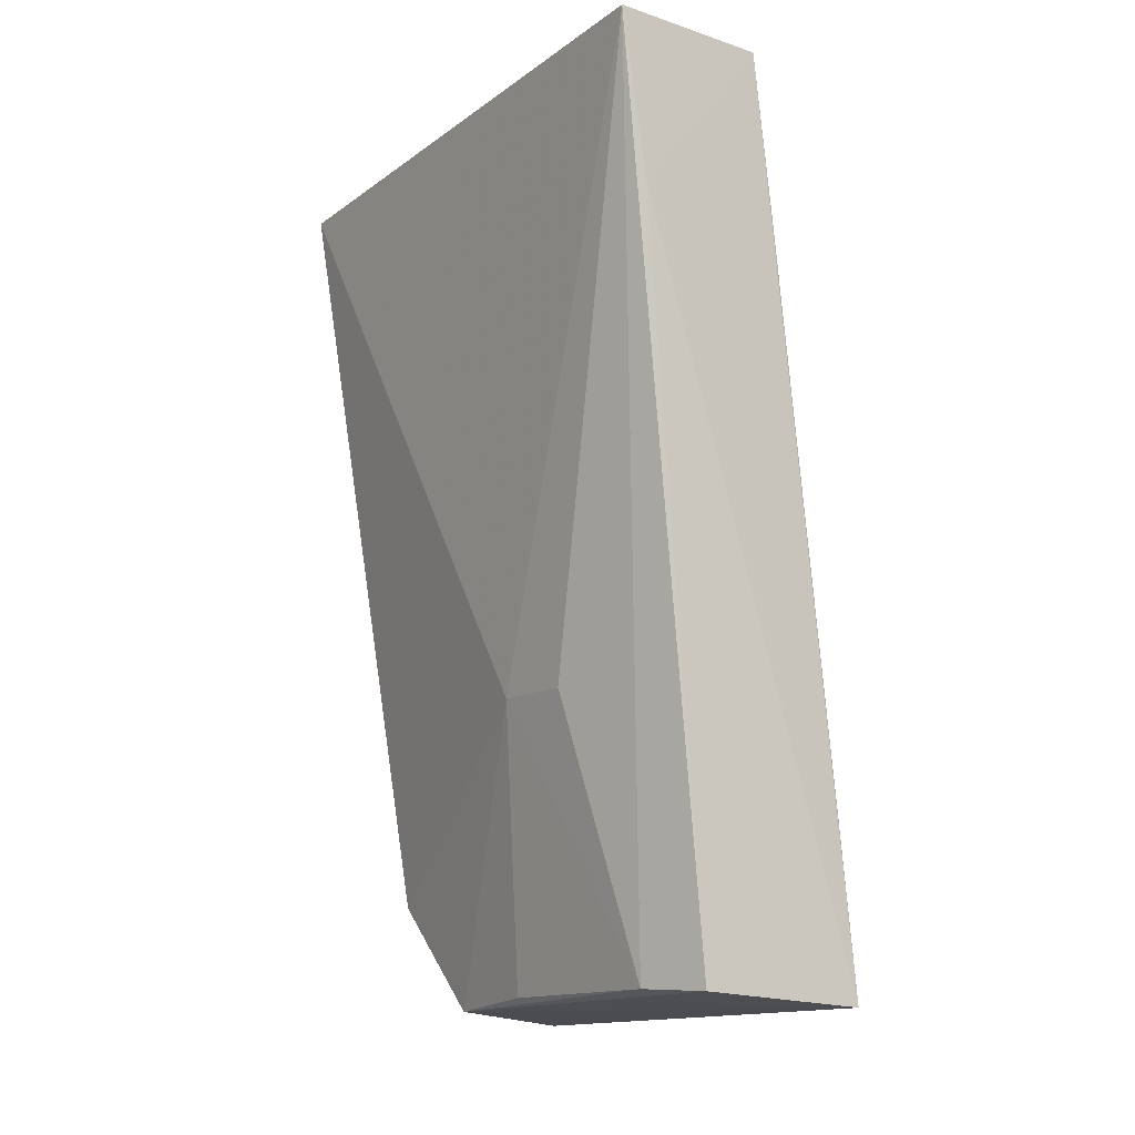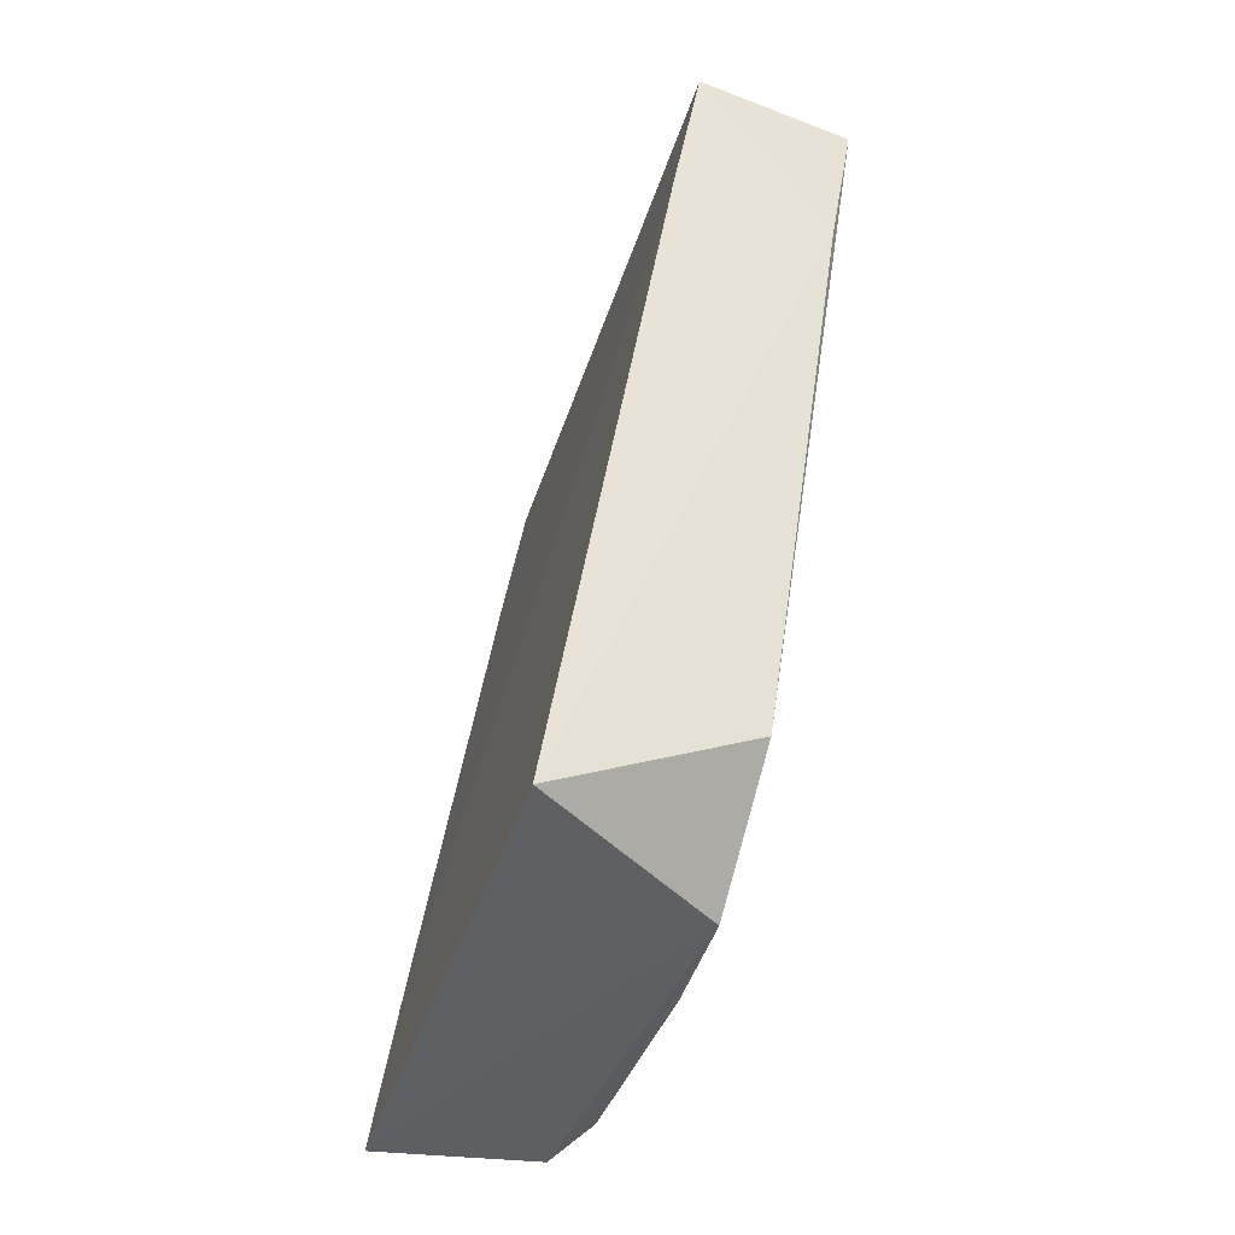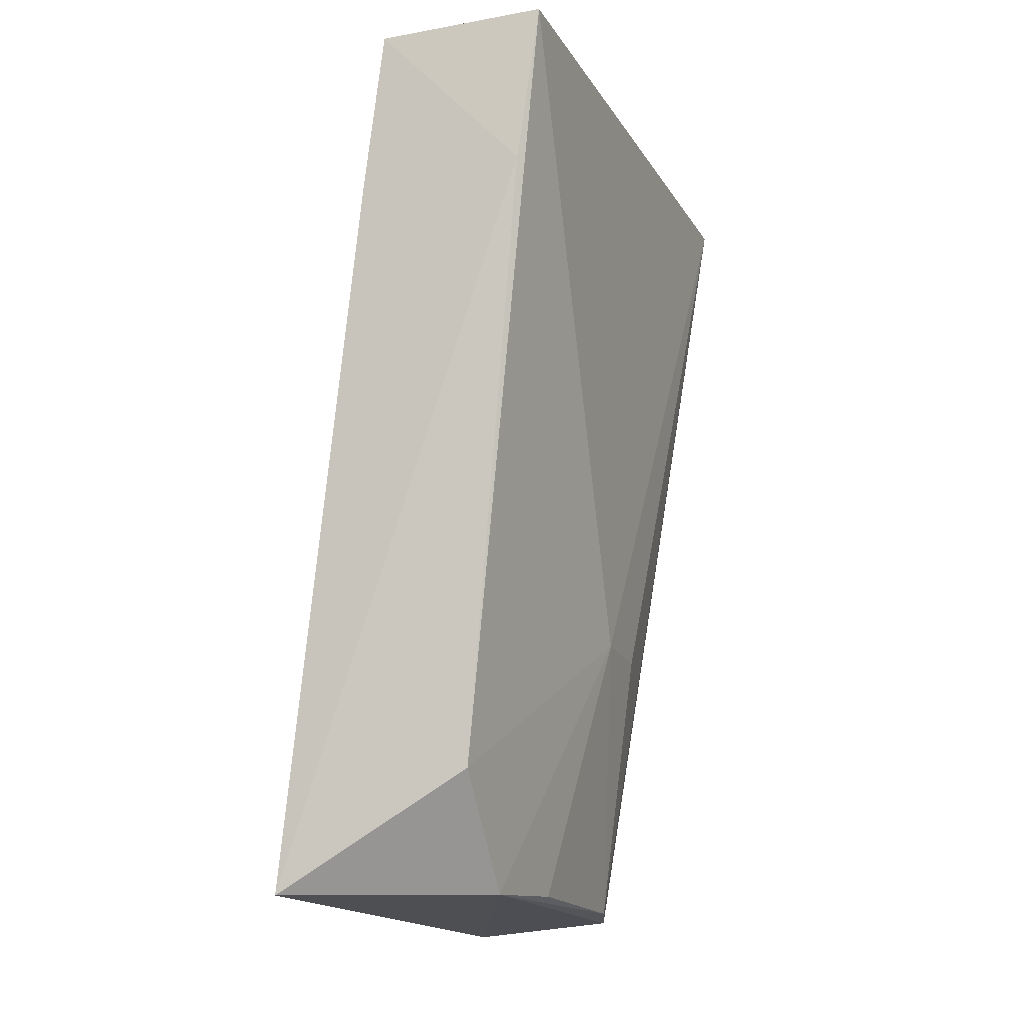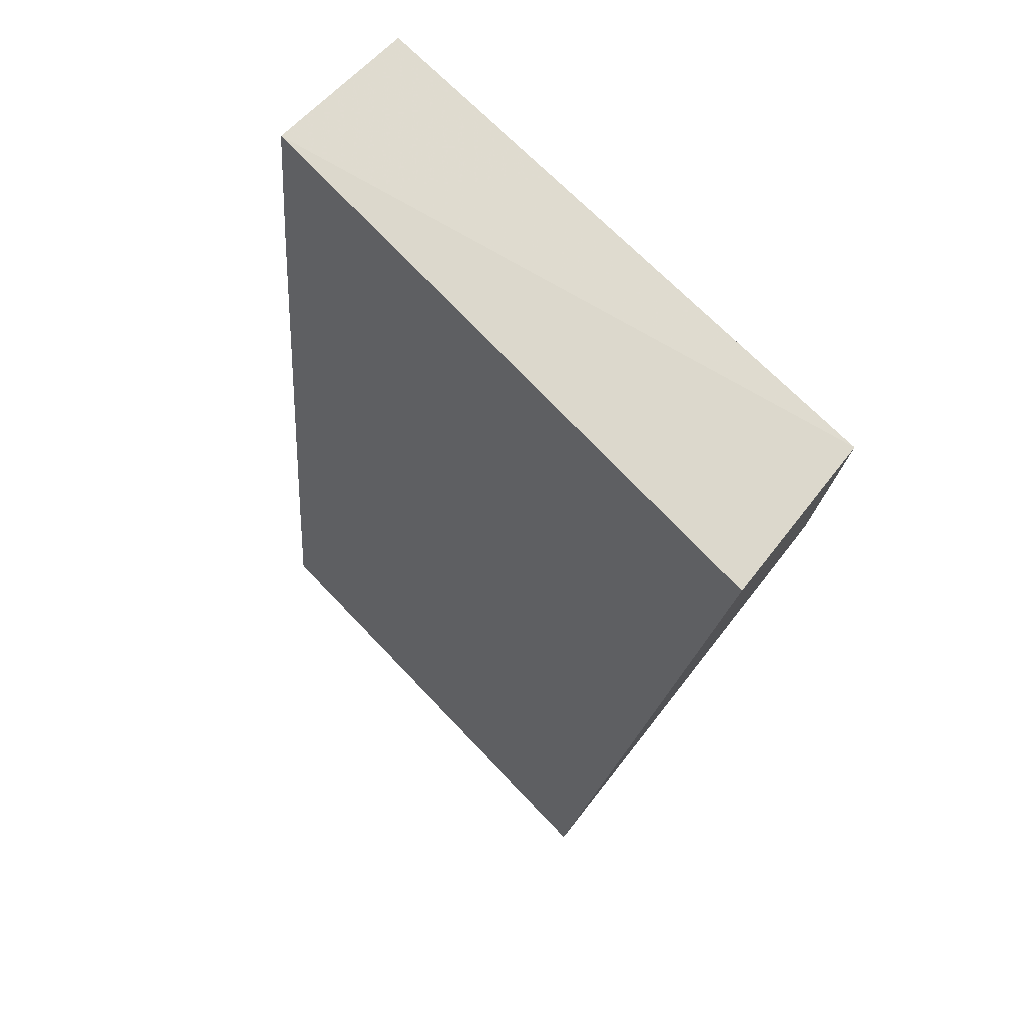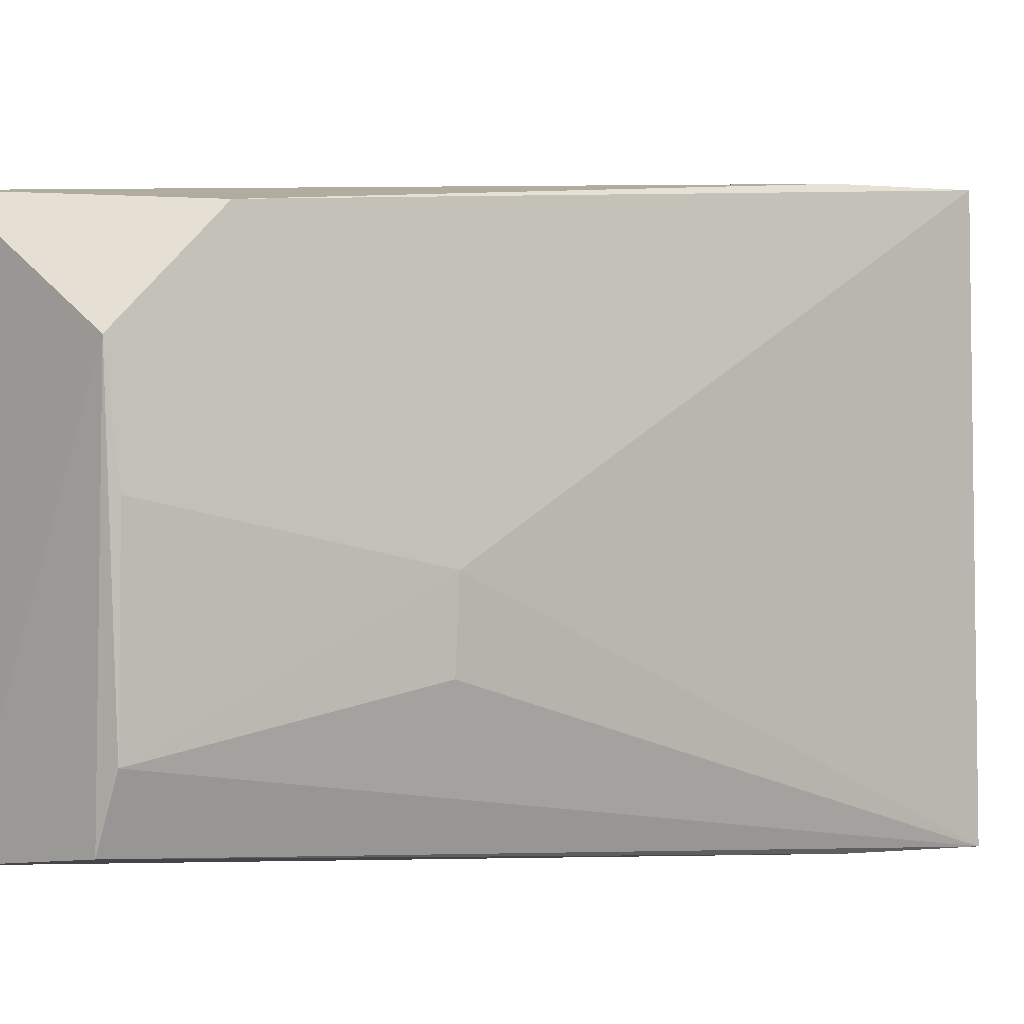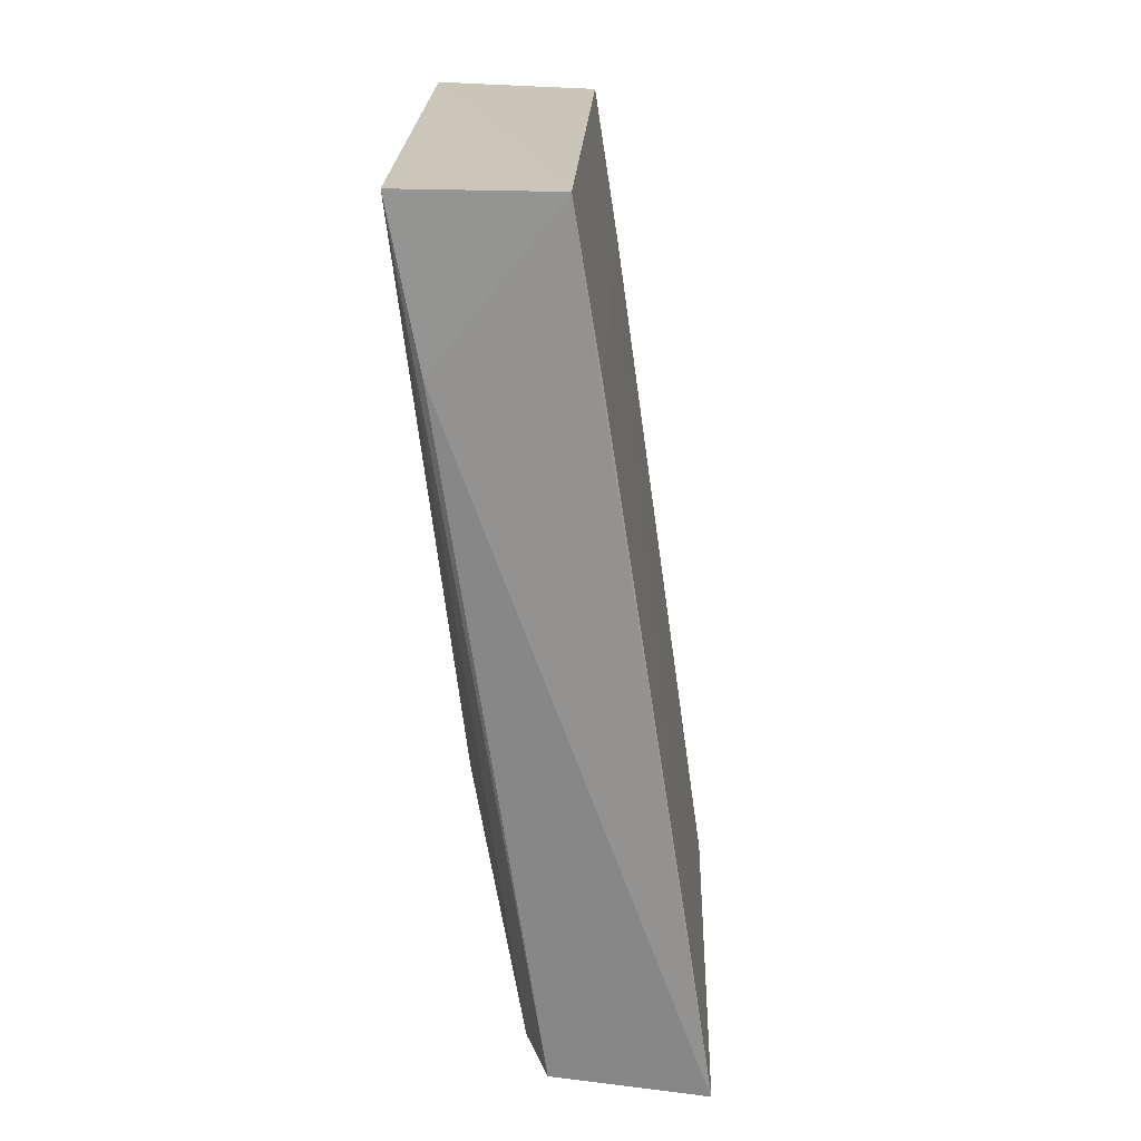
<metadata>
{"format":"obj","ext":"obj","renderer":"f3d","projection":"perspective","resolution":1024,"background":"white","views":[{"elev":-14.6,"azim":-34.9,"up":"+Z"},{"elev":-44.3,"azim":160.1,"up":"+Z"},{"elev":-16.9,"azim":-159.3,"up":"+Z"},{"elev":69.5,"azim":134.7,"up":"+Z"},{"elev":0.7,"azim":-134.2,"up":"+Y"},{"elev":20.6,"azim":-0.1,"up":"+Z"}]}
</metadata>
<code>
v -0.1688 -0.07526 0.05314
v -0.1315 -0.06282 -0.1906
v -0.1615 0.0944 0.05167
v -0.2073 0.08951 0.05436
v -0.1811 -0.03912 -0.1866
v -0.1616 -0.07287 0.008981
v -0.2111 -0.07479 0.0538
v -0.1268 0.07713 -0.1899
v -0.1547 0.09136 0.00751
v -0.1751 -0.05733 -0.1878
v -0.2028 -0.0731 0.009747
v -0.1966 -0.002037 -0.1104
v -0.138 -0.06497 -0.1462
v -0.2002 0.0882 0.00979
v -0.1789 0.04524 -0.1885
v -0.196 -0.02499 -0.1111
v -0.1818 0.01408 -0.1863
v -0.1805 0.07351 -0.1581
f 1 3 4
f 6 1 2
f 6 3 1
f 7 1 4
f 9 3 6
f 9 2 8
f 10 7 5
f 11 2 1
f 11 1 7
f 11 10 2
f 11 7 10
f 12 7 4
f 13 9 6
f 13 6 2
f 13 2 9
f 14 9 8
f 14 4 3
f 14 3 9
f 15 8 2
f 15 2 10
f 15 10 5
f 16 12 5
f 16 5 7
f 16 7 12
f 17 15 5
f 17 5 12
f 17 12 15
f 18 14 8
f 18 8 15
f 18 4 14
f 18 15 12
f 18 12 4

</code>
